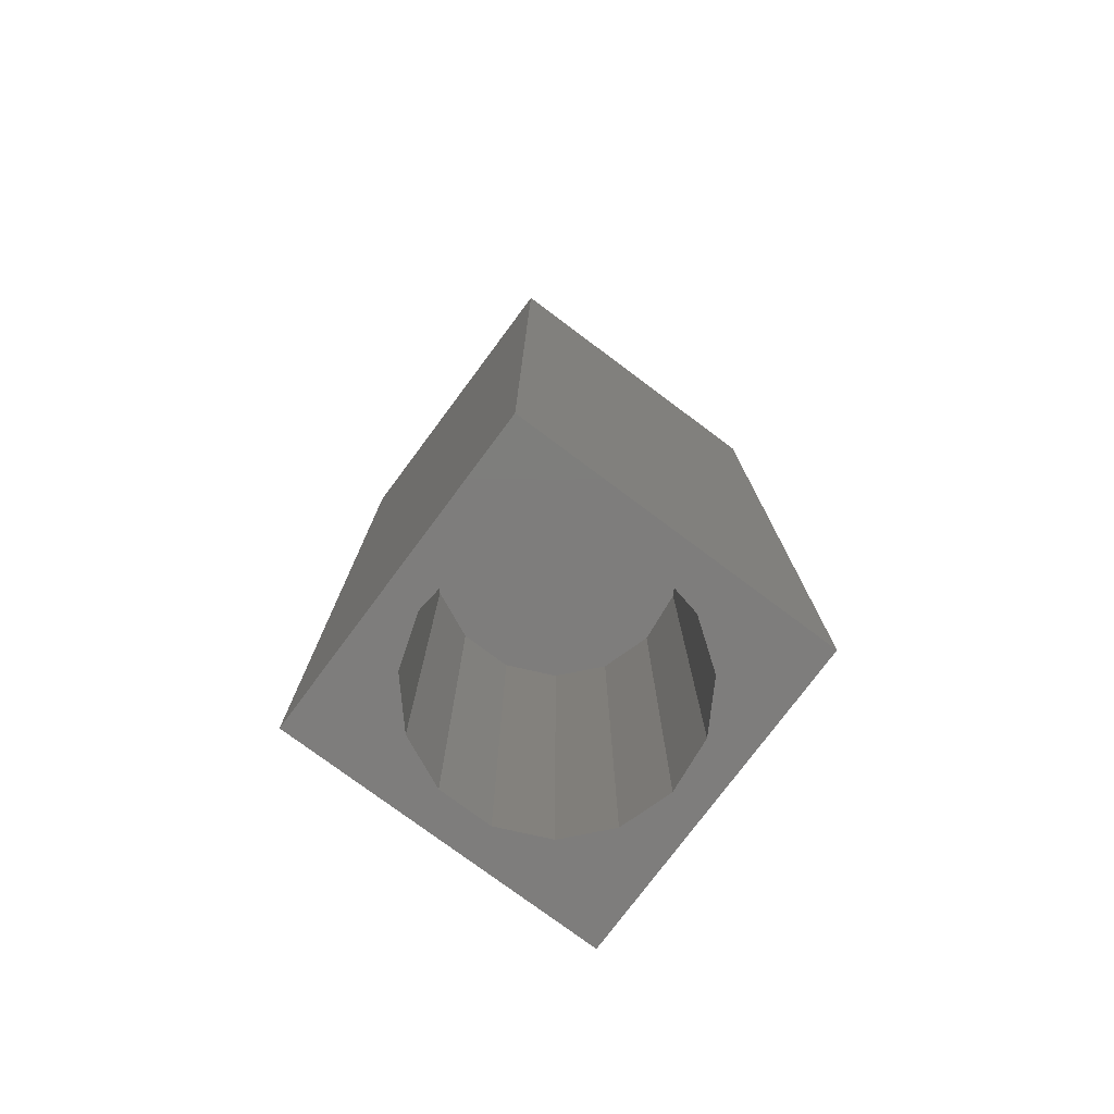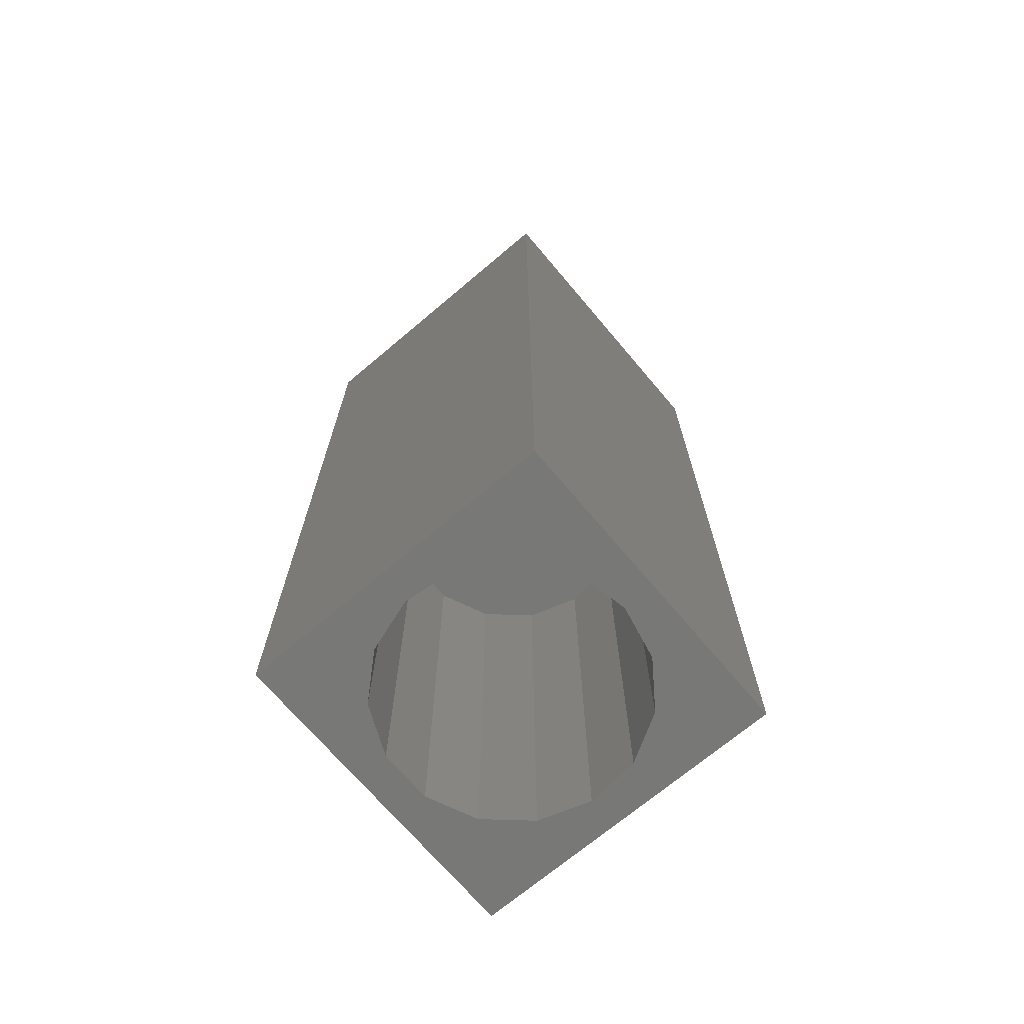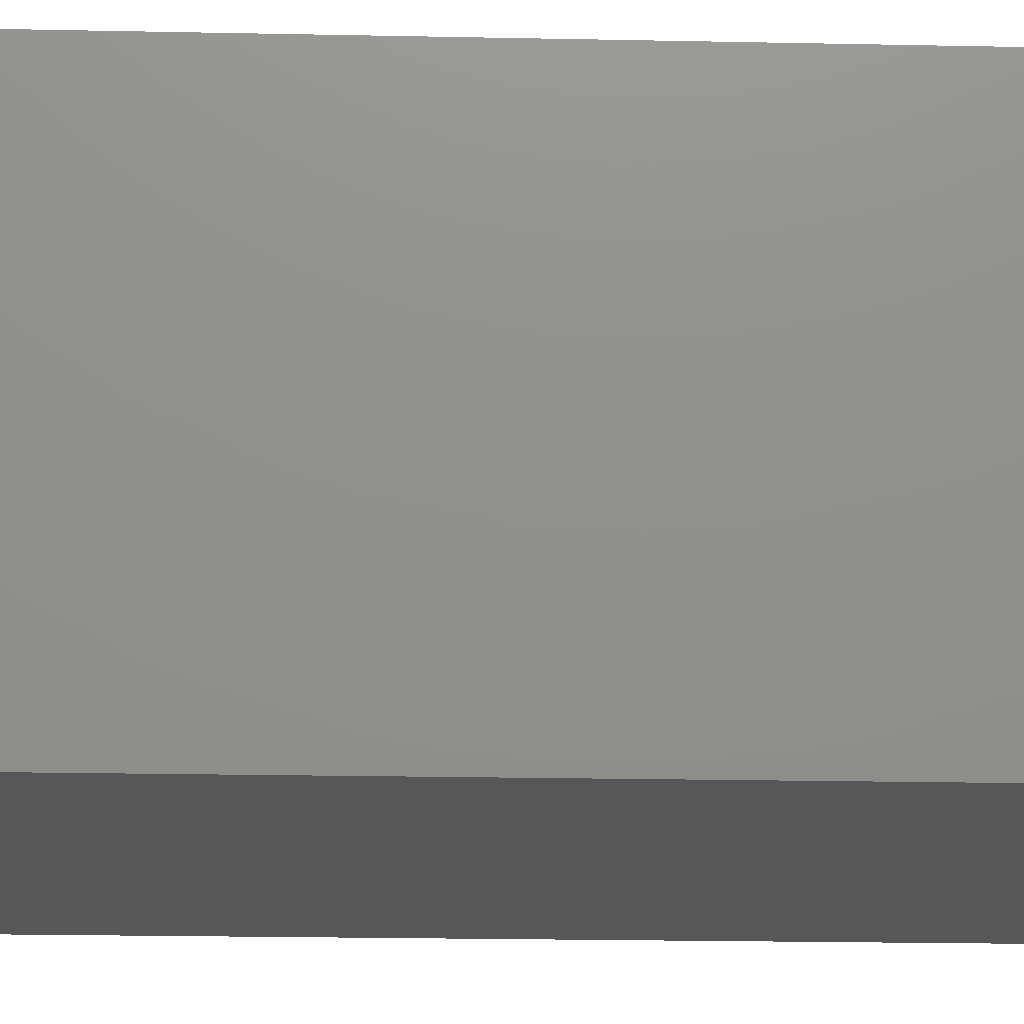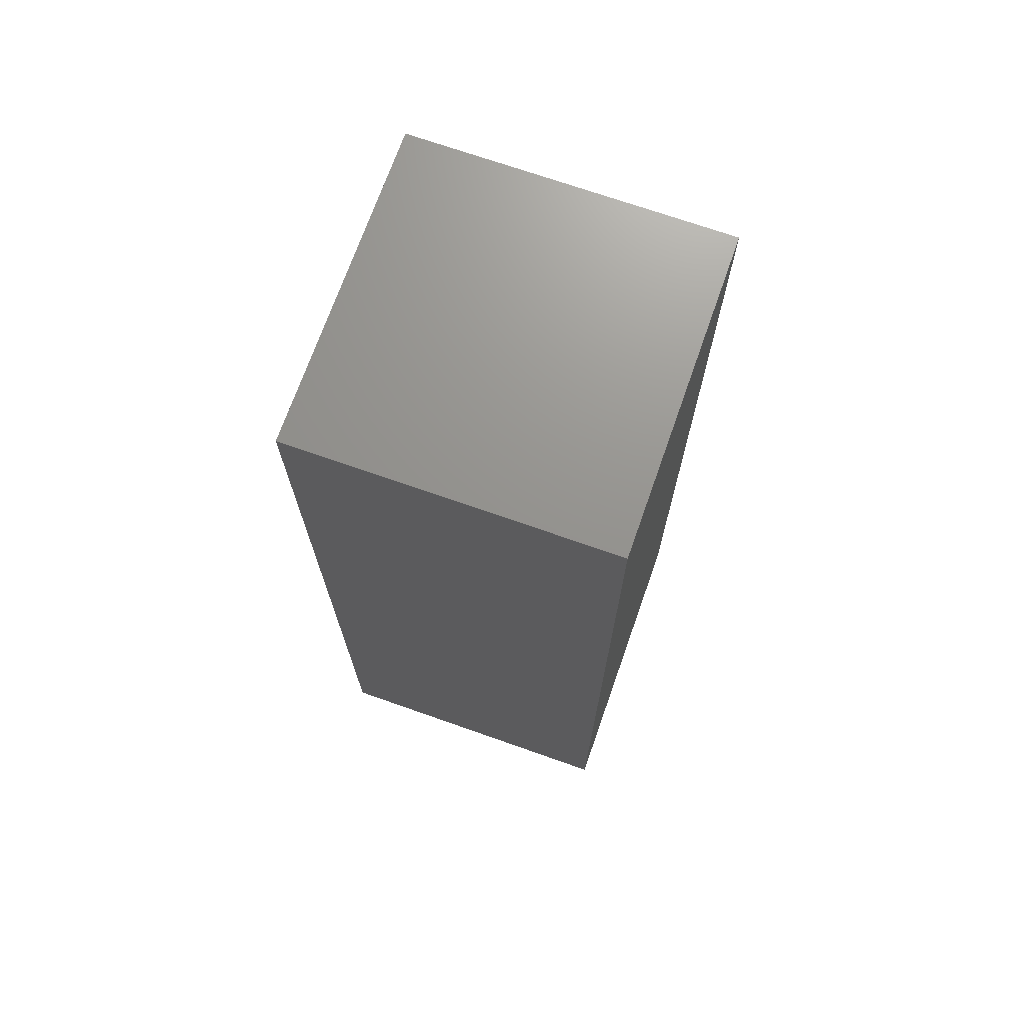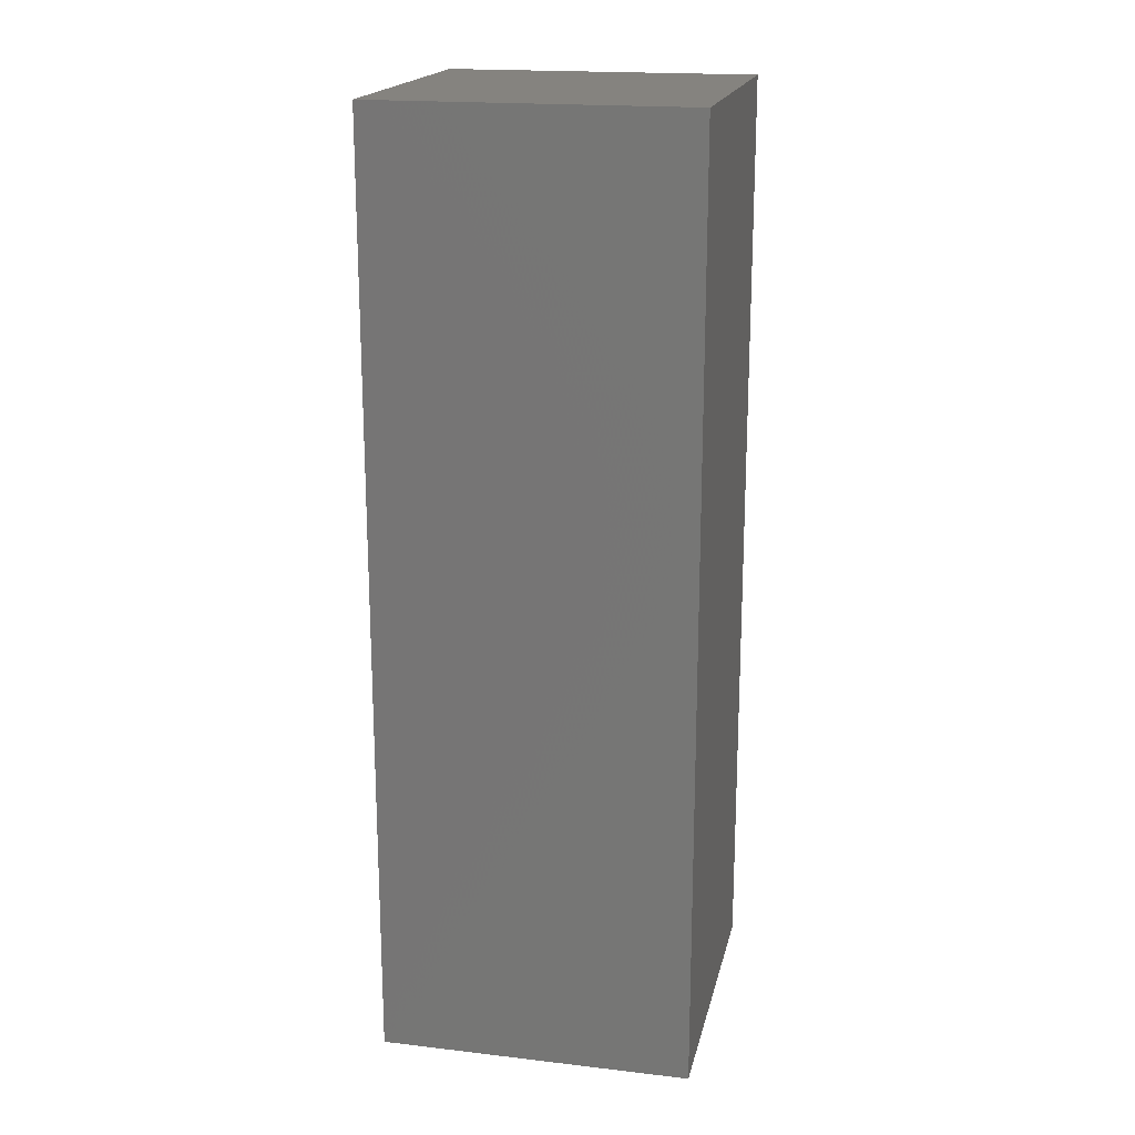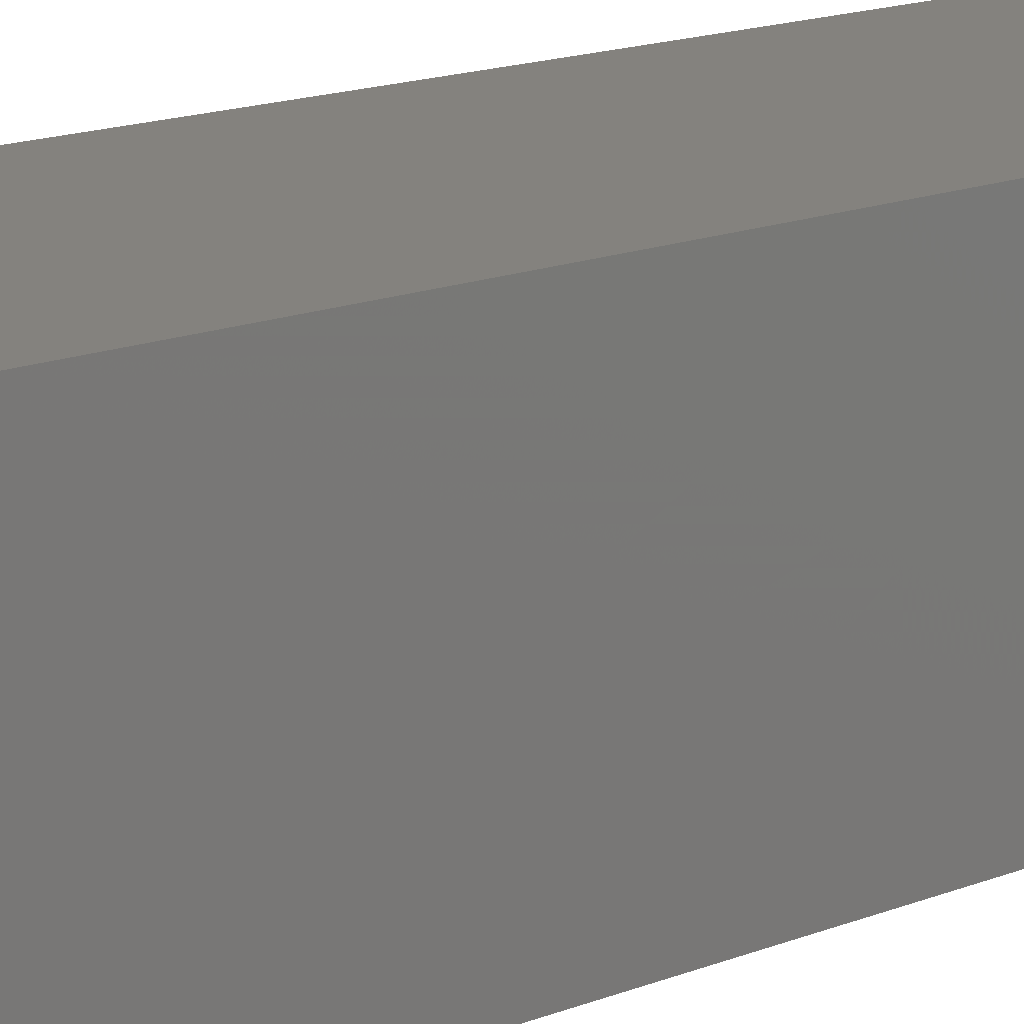
<metadata>
{"format":"stl","ext":"stl","renderer":"f3d","projection":"perspective","resolution":1024,"background":"white","views":[{"elev":-77.2,"azim":53.3,"up":"+Z"},{"elev":-70.4,"azim":40.2,"up":"+Z"},{"elev":-16.9,"azim":-92.6,"up":"+Y"},{"elev":71.3,"azim":-70.6,"up":"+Z"},{"elev":18.8,"azim":102.4,"up":"+Z"},{"elev":17.2,"azim":-127.4,"up":"+Y"}]}
</metadata>
<code>
# stl→obj: 38 verts, 72 faces
v 5 0 15
v 5 5 0
v 5 5 15
v 5 0 0
v 0 5 15
v 0 0 15
v 4.5 2.5 0
v 4.327 1.687 0
v 3.838 1.014 0
v 3.118 0.5979 0
v 2.291 0.511 0
v 0.5437 2.084 0
v 0 0 0
v 0.5437 2.916 0
v 0.882 1.324 0
v 1.5 0.7679 0
v 4.327 3.313 0
v 3.838 3.986 0
v 3.118 4.402 0
v 2.291 4.489 0
v 0 5 0
v 1.5 4.232 0
v 0.882 3.676 0
v 0.5437 2.084 7.47
v 0.5437 2.916 7.47
v 3.838 3.986 7.47
v 4.327 3.313 7.47
v 4.5 2.5 7.47
v 3.118 4.402 7.47
v 2.291 4.489 7.47
v 3.118 0.5979 7.47
v 3.838 1.014 7.47
v 1.5 4.232 7.47
v 0.882 3.676 7.47
v 4.327 1.687 7.47
v 2.291 0.511 7.47
v 1.5 0.7679 7.47
v 0.882 1.324 7.47
f 1 2 3
f 2 1 4
f 5 1 3
f 1 5 6
f 4 7 2
f 4 8 7
f 4 9 8
f 4 10 9
f 4 11 10
f 12 13 14
f 15 13 12
f 16 13 15
f 11 13 16
f 13 11 4
f 17 2 7
f 18 2 17
f 19 2 18
f 20 2 19
f 20 21 2
f 22 21 20
f 23 21 22
f 14 21 23
f 21 14 13
f 13 5 21
f 5 13 6
f 2 5 3
f 5 2 21
f 13 1 6
f 1 13 4
f 24 14 25
f 14 24 12
f 17 26 18
f 26 17 27
f 7 27 17
f 27 7 28
f 19 26 29
f 26 19 18
f 20 29 30
f 29 20 19
f 9 31 32
f 31 9 10
f 23 33 34
f 33 23 22
f 25 23 34
f 23 25 14
f 9 35 8
f 35 9 32
f 8 28 7
f 28 8 35
f 22 30 33
f 30 22 20
f 10 36 31
f 36 10 11
f 35 27 28
f 32 27 35
f 32 26 27
f 31 26 32
f 31 29 26
f 36 29 31
f 36 30 29
f 37 30 36
f 37 33 30
f 38 33 37
f 38 34 33
f 24 34 38
f 34 24 25
f 16 38 37
f 38 16 15
f 38 12 24
f 12 38 15
f 11 37 36
f 37 11 16

</code>
